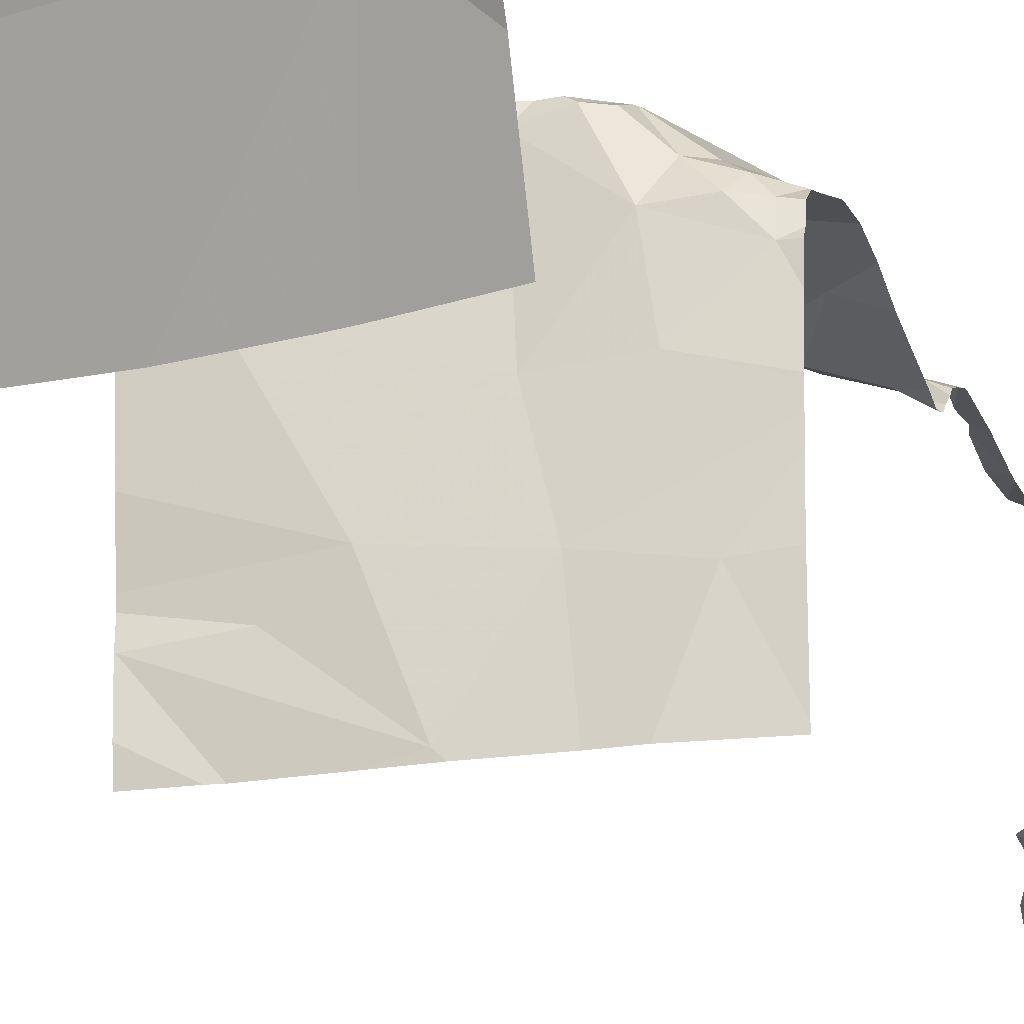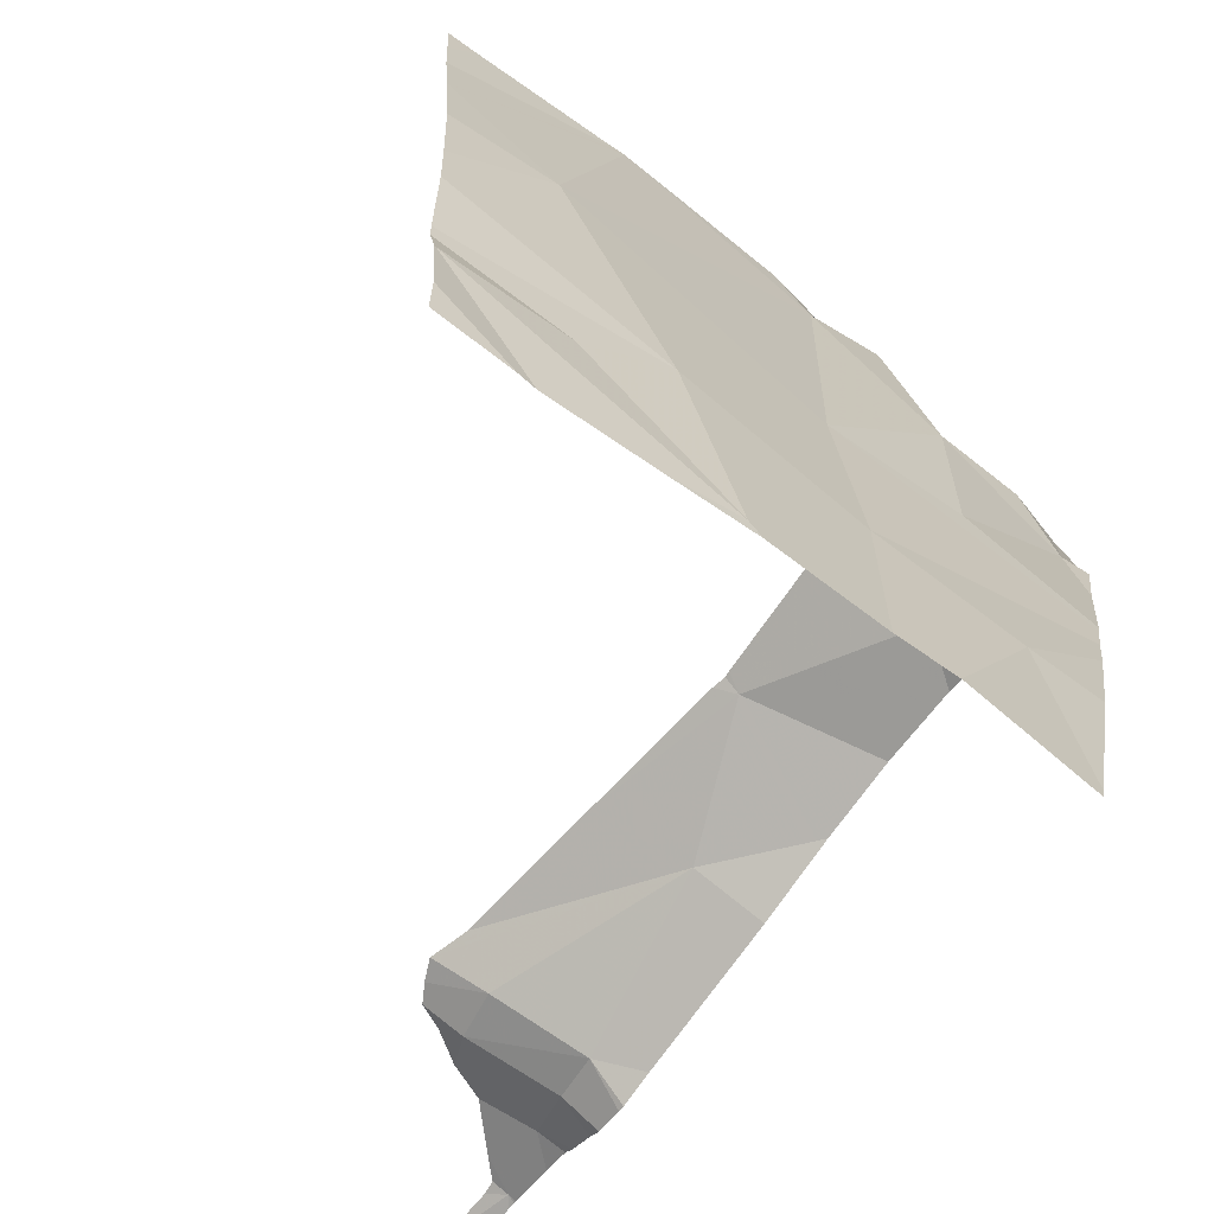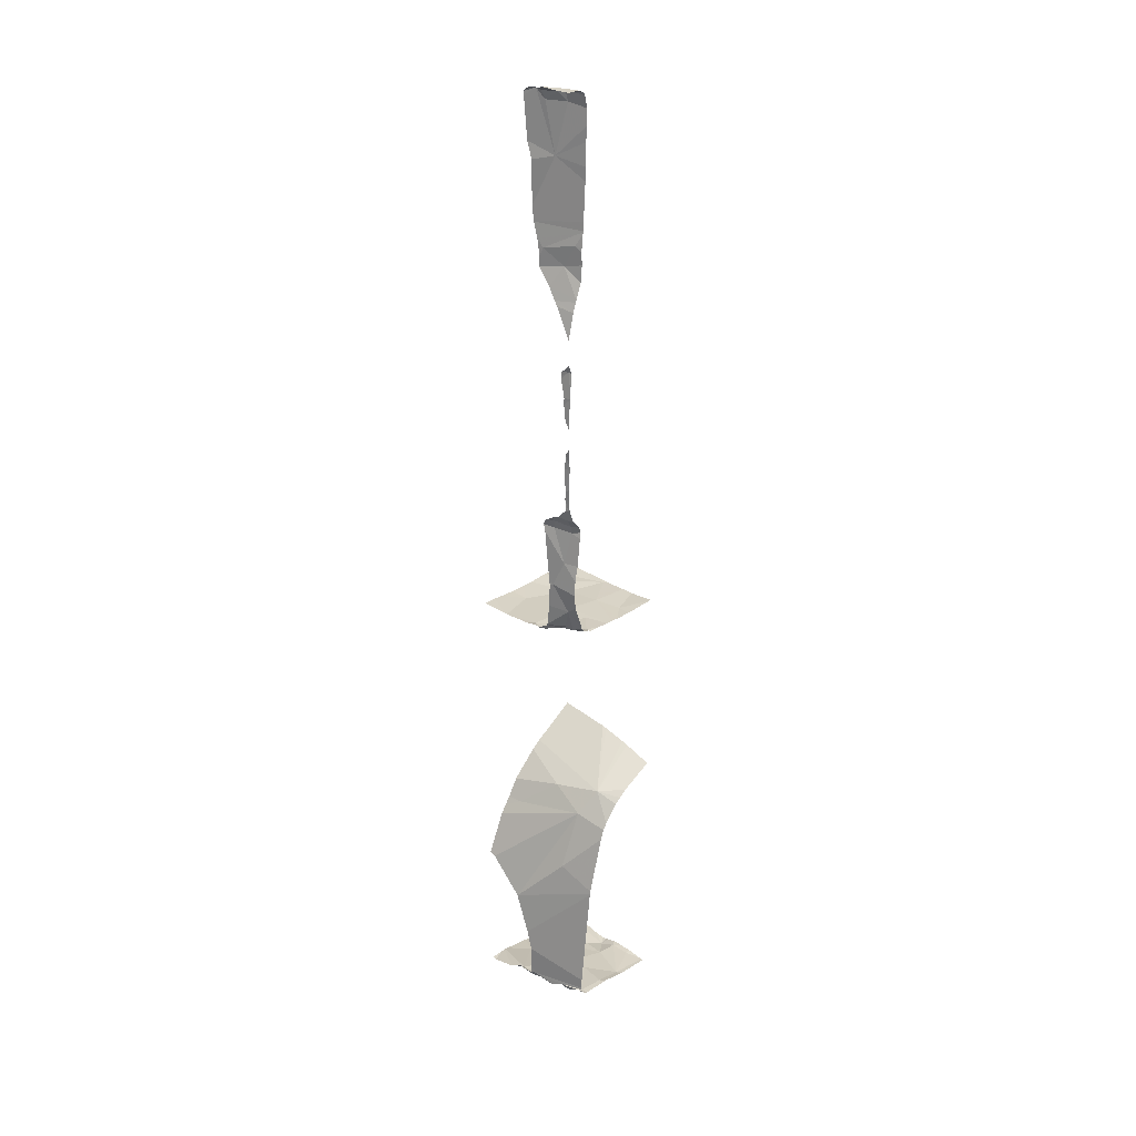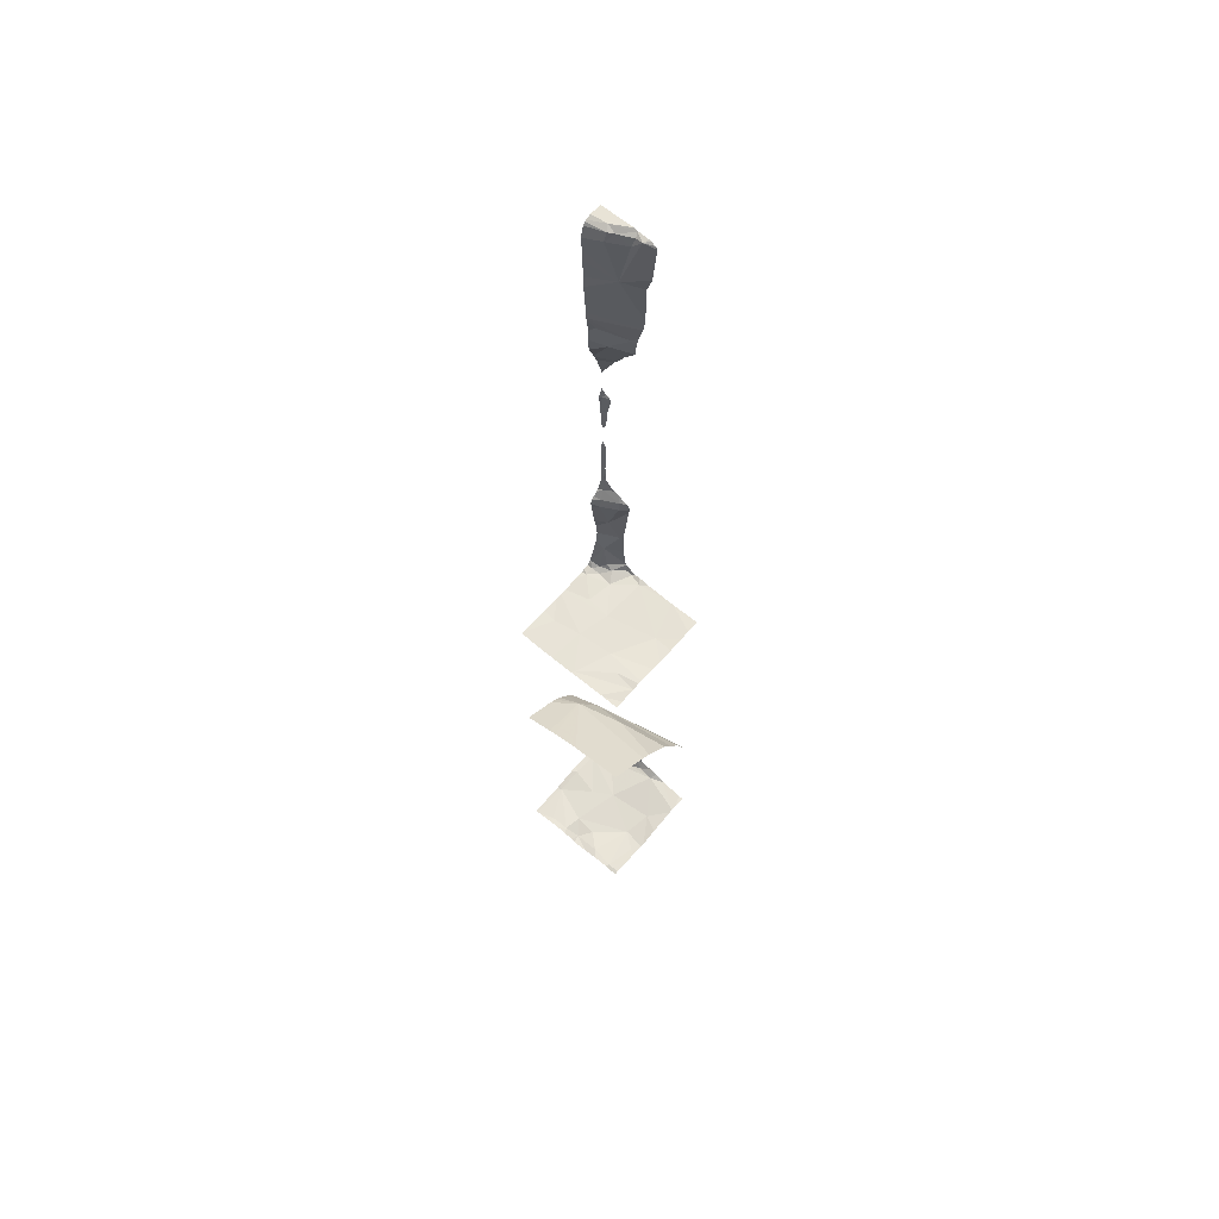
<metadata>
{"format":"obj","ext":"obj","renderer":"f3d","projection":"perspective","resolution":1024,"background":"white","views":[{"elev":-21.9,"azim":-166.5,"up":"+Y"},{"elev":-70.0,"azim":142.8,"up":"+Y"},{"elev":26.8,"azim":-135.4,"up":"+Z"},{"elev":62.8,"azim":40.5,"up":"+Z"}]}
</metadata>
<code>
v -107.8 260.4 484.8
v -107.8 259.9 486.9
v -107.8 260.5 484.8
v -108.8 259.7 486.9
v -108.8 259.7 486.9
v -107.8 260.2 483.2
v -107.8 259.7 486.9
v -108 259.7 486.9
v -108.6 260.1 485.2
v -108.8 259.7 485.3
v -107.9 259.7 483.2
v -108.6 260.5 490.7
v -107.8 260.3 485
v -107.8 260.4 484.9
v -107.8 260.6 486.9
v -107.8 259.7 486.9
v -107.8 259.7 483.2
v -107.8 260.6 486.9
v -107.8 260 485.3
v -107.8 260.2 486.9
v -107.8 260.4 486.9
v -108.7 260.5 486.9
v -108.7 260.4 486.9
v -108.8 260.5 486.9
v -108 259.7 486.9
v -108.8 260.6 488.2
v -108.2 260.6 483.3
v -108.8 260.6 488
v -108.7 260.4 483.3
v -108.6 260.5 483.3
v -108.6 260.5 483.3
v -108.7 260.5 486.9
v -108.7 260.5 487.1
v -107.8 260.5 483.3
v -108.7 259.9 486.9
v -107.8 260.5 483.3
v -107.8 260 483.2
v -108.5 260.6 490
v -107.8 260.1 486.9
v -108.5 260.6 486.9
v -107.8 260.4 483.3
v -108.1 260.6 483.3
v -108.6 260.5 483.4
v -108.5 260.5 483.3
v -108.3 260.2 483.3
v -108.8 260.5 483.3
v -107.8 260.5 483.3
v -108.7 259.7 485.4
v -107.9 259.7 483.2
v -108.5 259.7 483.3
v -108.4 259.8 483.2
v -108.3 259.7 483.2
v -108.6 259.7 483.2
v -108.2 260.6 483.4
v -108.7 260 483.2
v -108.5 260.6 490
v -108.5 260.6 490
v -108.8 260.6 488
v -108.7 260.6 488
v -108.1 259.7 483.3
v -108.5 260.6 487
v -108.7 260.6 488
v -108.4 259.9 486.9
v -108.5 260.6 486.9
v -108.3 259.7 486.9
v -108.1 260.6 483.3
v -108.7 260.4 486.9
v -108.3 260.6 483.3
v -108.4 260.5 483.3
v -108.6 260.4 486.9
v -108.4 260.6 486.9
v -108.4 260.2 486.9
v -108 260.3 486.9
v -108.7 260.4 486.9
v -108.1 260.6 486.9
v -108.5 260.2 485
v -108.2 260.2 485.1
v -108 260.3 483.3
v -108.5 260.6 483.3
v -108.4 260.6 483.4
v -108.7 260.2 483.3
v -108.5 260.1 483.3
v -108 260 483.2
v -108.3 259.8 483.2
v -108.2 260 486.9
v -108.5 260.6 486.9
v -108.5 260.6 486.9
v -108.6 260.5 486.9
v -108.6 260.2 486.9
v -108.7 260.5 487.8
v -107.8 259.9 486.9
v -108.7 260.5 487.8
v -108.7 260.6 487.9
v -108.6 260.6 487.9
v -108.6 260.6 487.8
v -107.8 260 483.2
v -108.7 260.5 489.9
v -108.7 260.5 490.1
v -108.1 260.6 486.9
v -107.8 259.9 486.9
v -108.8 260.6 489.1
v -107.8 259.8 486.9
v -107.8 259.9 486.9
v -108.7 260.5 491.2
v -108.4 260.6 491.1
v -108.6 260.5 491.1
v -107.8 259.9 483.2
v -108.6 260.5 491.1
v -107.8 259.8 483.2
v -108.5 260.6 491.2
v -108.5 260.6 491.1
v -108.6 260.5 491.1
v -108.5 260.5 491.1
v -107.8 260.1 483.2
v -108 260.4 484.9
v -108.7 259.7 483.2
v -107.8 260.3 486.9
v -108.2 260.6 484.1
v -108.5 260.4 484.5
v -108.7 260.6 487.5
v -108.6 260.6 487.3
v -107.8 260.5 486.9
v -107.8 260.1 485.2
v -108.2 260.6 483.4
v -108.2 259.7 483.2
v -108.3 259.7 483.2
v -107.8 259.9 486.9
v -108 259.9 486.9
v -108.3 259.7 483.2
v -107.9 259.7 483.3
v -108.1 259.7 483.3
v -108.6 259.7 486.9
v -108.6 259.7 483.3
v -108.5 259.7 483.3
v -108.5 260.6 486.9
v -107.9 259.7 483.3
v -107.9 259.9 483.2
v -108.5 259.7 486.9
v -108.2 259.7 486.9
v -108.8 259.7 483.2
v -108.3 259.7 486.9
v -107.8 259.7 485.5
v -108.5 259.7 485.4
v -107.8 259.7 483.2
v -108.3 259.7 485.5
v -108.4 259.7 483.2
v -108.4 259.7 483.3
v -108.5 259.7 485.4
v -108.8 260 485.1
v -108.8 260 485.1
v -108.8 260.4 490.8
v -108.8 260.4 490.8
v -108.8 260.4 490.6
v -108.8 259.9 485.2
v -108.8 260.4 490.5
v -108.8 260.1 486.9
v -108.8 259.9 486.9
v -108.8 260.4 483.3
v -108.8 260.5 483.3
v -108.8 260.5 483.3
v -108.8 259.7 486.9
v -108.5 260.6 486.9
v -108.7 260.6 488.1
v -108.8 260.3 486.9
v -108.8 260.4 486.9
v -108.8 260.6 488.2
v -108.8 260.6 488.3
v -108.8 260.2 483.3
v -108.8 260.4 483.3
v -108.8 260.4 483.3
v -108.8 260.4 483.4
v -108.8 260.4 483.4
v -108.8 260.2 483.3
v -108.8 260.2 483.3
v -108.8 260 483.3
v -108.8 259.9 483.3
v -108.8 260.1 486.9
v -108.8 260.2 486.9
v -108.8 260.4 486.9
v -108.8 260.4 486.9
v -108.8 260.2 486.9
v -108.8 260.5 486.9
v -108.8 260.5 487
v -108.8 260.5 487.1
v -108.8 260.5 487.8
v -108.8 260.5 487.8
v -108.8 260.6 487.9
v -108.8 260.6 487.9
v -108.8 260.5 487.9
v -108.8 260.5 487.8
v -108.8 260.5 487.9
v -108.8 260.6 488
v -108.8 260.5 489.7
v -108.8 260.5 489.7
v -108.8 260.5 490.2
v -108.8 260.5 490.1
v -108.8 260.6 488.9
v -108.8 260.6 488.9
v -108.8 260.6 488.9
v -108.8 260.5 490.2
v -108.8 260.5 489.8
v -108.8 260.6 489.1
v -108.8 260.5 490
v -108.8 260.5 489.9
v -108.8 260.6 489
v -108.8 260.6 489.1
v -108.8 260.6 488
v -108.8 260.6 488
v -108.8 260.6 488.4
v -108.8 260.6 488.4
v -108.8 260.5 491.2
v -108.8 260.4 490.9
v -108.8 260.4 491
v -108.8 260.4 491.1
v -108.8 260.4 491.1
v -108.8 260.5 491.2
v -108.8 260.5 491.2
v -108.8 260.5 490.2
v -108.8 260.2 484.9
v -108.8 260.2 485
v -108.8 260.3 484.3
v -108.8 260.3 484.3
v -108.8 260.3 484.3
v -108.8 260.2 484.8
v -108.8 260.5 483.4
v -108.8 260.6 489.6
v -108.8 260.4 483.5
v -108.8 260.5 487.5
v -108.8 260.5 487.4
v -108.8 260.5 487.7
v -108.8 260.5 490
v -108.8 259.9 483.2
v -108.1 260.6 483.4
v -108.8 260.6 489.4
v -108.8 260.5 487.3
v -108.3 259.7 485.5
v -108.8 259.7 483.2
v -108.8 259.7 483.2
v -108.6 260.6 487.9
v -108.7 260.6 487.9
v -108.6 260.6 487.9
v -108.4 260.6 486.9
v -108.3 260.6 486.9
v -108.5 260.6 486.9
v -108.5 260.6 487.9
v -108.5 260.6 487.8
v -108.5 260.6 487.8
v -108.6 260.6 489.7
v -108.6 260.6 489.7
v -108.7 260.6 488.9
v -108.7 260.6 488.7
v -108.5 260.6 489.9
v -108.5 260.6 490.1
v -108.8 260.6 489.2
v -108.7 260.6 489.1
v -108.7 260.6 489.1
v -108.7 260.6 489.1
v -108.7 260.6 489.1
v -108.7 260.6 491.2
v -108.5 260.6 491.2
v -108.4 260.6 491.2
v -108.4 260.6 491.2
v -108.3 260.6 491.1
v -108.3 260.6 491.1
v -108.5 260.6 491.2
v -108.4 260.6 491.1
v -108.3 260.6 483.8
v -108.2 260.6 484.1
v -108.6 260.6 487.3
v -108.6 260.6 487.3
v -108.4 260.6 490.3
v -108.4 260.6 490.6
v -107.9 260.6 483.3
v -108.7 260.6 489.6
v -108.4 260.6 490.8
v -108.6 260.6 487.3
v -108.3 260.6 483.5
v -108.1 260.6 486.9
v -108.3 260.6 483.4
v -108.3 260.6 483.4
v -107.9 260.6 486.9
v -107.9 260.6 484.4
v -108.6 260.6 487.1
v -108.6 260.6 487.5
v -108.5 260.6 487.8
v -108.1 260.6 486.9
v -108.1 260.6 483.3
v -108.1 260.6 483.3
v -108.1 260.6 486.9
v -108.1 260.6 483.3
v -108.2 260.6 484.1
v -108.4 260.6 490.2
v -107.8 260.6 483.3
v -108.7 260.6 488.2
v -108.7 260.6 488.3
v -108.3 260.6 483.6
v -107.8 260.6 484.4
v -107.8 260.6 483.3
v -107.9 260.6 483.3
v -108.2 260.6 484.1
v -107.9 260.6 484.4
v -108.6 260.6 489.7
v -108.4 260.6 490.2
v -108.7 260.6 488.9
v -108.7 260.6 488.7
v -108.7 260.6 488.9
v -108.4 260.6 490.2
v -108.8 260.6 489.2
v -108.8 260.6 489.2
v -108.7 260.6 488.3
v -108.8 260.6 488.5
v -108.8 260.6 488.5
v -108.7 260.6 491.2
v -108.8 260.6 491.2
v -108.4 260.6 490.2
v -108.3 260.6 483.6
v -108.8 260.6 488.5
v -108.8 260.6 488.7
v -108.7 260.6 489.5
v -108.8 260.6 489.4
f 270 121 269
f 269 121 276
f 23 22 24
f 30 29 31
f 22 32 33
f 44 43 31
f 31 29 45
f 29 30 46
f 268 118 267
f 267 221 227
f 51 50 52
f 53 55 140
f 242 71 243
f 60 52 125
f 134 53 133
f 132 161 4
f 63 35 132
f 241 94 245
f 233 66 42
f 68 27 54
f 27 69 31
f 71 70 72
f 71 73 75
f 33 32 64
f 67 74 23
f 9 76 77
f 78 27 45
f 27 68 69
f 79 69 80
f 79 31 69
f 44 31 79
f 45 27 31
f 168 29 169
f 29 46 158
f 266 105 264
f 171 80 172
f 265 110 261
f 82 45 29
f 83 51 84
f 45 82 51
f 177 72 178
f 85 63 65
f 156 63 177
f 179 23 180
f 87 86 88
f 89 67 164
f 180 24 182
f 264 105 263
f 89 70 67
f 71 87 70
f 73 71 72
f 85 72 63
f 72 70 89
f 70 74 67
f 22 23 74
f 182 33 183
f 22 33 24
f 263 105 12
f 86 87 162
f 93 92 94
f 90 95 94
f 262 105 266
f 185 92 190
f 92 90 94
f 92 93 189
f 22 74 88
f 74 70 88
f 88 32 22
f 93 94 239
f 59 93 240
f 188 28 192
f 70 87 88
f 88 86 40
f 135 71 242
f 245 95 246
f 73 72 85
f 249 193 302
f 98 38 195
f 198 197 304
f 200 195 303
f 261 105 262
f 56 97 252
f 97 98 203
f 260 104 110
f 97 38 98
f 26 28 163
f 209 167 295
f 210 209 311
f 198 101 205
f 259 104 260
f 212 106 213
f 214 108 215
f 258 101 198
f 110 105 261
f 110 111 105
f 260 110 265
f 104 112 110
f 111 110 112
f 106 113 112
f 108 106 112
f 216 104 217
f 257 101 258
f 76 115 77
f 19 77 123
f 219 9 220
f 221 118 222
f 256 101 257
f 119 76 219
f 44 79 80
f 46 43 171
f 120 95 90
f 255 101 256
f 222 119 223
f 227 172 296
f 80 68 279
f 64 88 244
f 146 50 147
f 46 30 43
f 30 31 43
f 55 53 50
f 228 90 230
f 254 101 255
f 50 51 55
f 140 232 237
f 240 93 239
f 239 94 241
f 84 52 60
f 82 29 81
f 55 82 81
f 51 52 84
f 65 63 138
f 68 80 69
f 55 51 82
f 80 43 44
f 55 81 173
f 253 38 57
f 84 60 83
f 83 45 51
f 45 83 78
f 178 89 181
f 113 106 12
f 252 97 249
f 251 199 318
f 105 111 113
f 105 113 12
f 263 12 275
f 113 111 112
f 108 112 104
f 271 155 292
f 276 33 283
f 184 121 235
f 121 120 229
f 120 121 284
f 247 120 285
f 250 197 305
f 249 97 193
f 248 194 226
f 76 119 118
f 103 127 2
f 236 9 145
f 75 21 286
f 8 16 25
f 7 16 8
f 136 60 131
f 127 65 139
f 137 136 109
f 163 28 58
f 11 136 49
f 16 127 25
f 10 154 48
f 40 86 162
f 135 87 71
f 4 161 5
f 48 154 143
f 36 27 34
f 85 128 103
f 114 83 37
f 137 83 136
f 65 127 128
f 20 85 39
f 122 18 278
f 162 87 135
f 85 65 128
f 49 136 130
f 115 76 3
f 13 115 14
f 26 166 28
f 66 36 273
f 27 78 41
f 60 136 83
f 83 137 96
f 25 127 139
f 76 118 291
f 149 9 154
f 150 9 149
f 247 95 120
f 151 12 212
f 152 12 151
f 246 95 247
f 153 12 152
f 154 9 143
f 155 12 153
f 245 94 95
f 156 35 63
f 157 35 156
f 244 88 40
f 158 46 159
f 243 71 99
f 159 46 160
f 160 46 225
f 237 232 238
f 161 35 157
f 61 33 64
f 64 32 88
f 164 67 165
f 130 136 131
f 165 67 179
f 167 166 26
f 148 9 236
f 168 81 29
f 273 47 299
f 169 29 170
f 170 29 158
f 171 43 80
f 14 115 1
f 147 50 134
f 172 80 277
f 173 81 174
f 99 71 75
f 13 77 115
f 174 81 168
f 75 73 21
f 175 55 173
f 176 55 175
f 1 115 3
f 177 63 72
f 3 76 282
f 146 52 50
f 178 72 89
f 179 67 23
f 180 23 24
f 181 89 164
f 145 9 142
f 182 24 33
f 37 83 96
f 183 33 184
f 144 17 136
f 184 33 121
f 34 27 41
f 185 90 92
f 186 90 185
f 187 93 188
f 143 9 148
f 36 66 27
f 188 93 28
f 189 93 187
f 124 68 54
f 91 127 102
f 190 92 191
f 141 65 138
f 191 92 189
f 96 137 107
f 192 28 207
f 42 66 290
f 193 97 201
f 193 194 248
f 144 136 11
f 195 38 253
f 196 98 195
f 100 85 103
f 139 65 141
f 56 38 97
f 258 198 306
f 197 199 251
f 39 85 100
f 138 63 132
f 218 200 307
f 201 97 204
f 102 127 16
f 202 101 308
f 132 35 161
f 203 98 231
f 204 97 203
f 9 19 142
f 205 101 206
f 133 53 116
f 57 38 56
f 206 101 202
f 207 28 208
f 208 28 166
f 58 28 62
f 59 28 93
f 107 137 109
f 109 136 17
f 211 104 313
f 134 50 53
f 212 12 106
f 41 78 6
f 213 106 214
f 214 106 108
f 114 78 83
f 131 60 125
f 215 108 216
f 216 108 104
f 6 78 114
f 20 73 85
f 217 104 211
f 125 52 129
f 292 218 315
f 219 76 9
f 126 52 146
f 117 73 20
f 220 9 150
f 118 221 267
f 62 28 59
f 286 122 289
f 222 118 119
f 223 119 224
f 21 73 117
f 233 27 66
f 224 119 219
f 225 46 171
f 248 226 274
f 129 52 126
f 267 227 316
f 2 127 91
f 228 120 90
f 229 120 228
f 116 53 140
f 230 90 186
f 231 98 196
f 103 128 127
f 123 77 13
f 232 55 176
f 140 55 232
f 54 27 233
f 274 234 319
f 19 9 77
f 235 121 229
f 271 12 155
f 272 12 271
f 273 36 47
f 274 226 234
f 275 12 272
f 276 121 33
f 277 80 280
f 278 18 281
f 279 68 124
f 280 80 279
f 281 18 15
f 282 76 301
f 283 33 61
f 284 121 270
f 285 120 284
f 286 21 122
f 287 66 273
f 288 66 287
f 289 122 278
f 290 66 288
f 291 118 300
f 292 155 218
f 293 47 298
f 294 167 26
f 295 167 294
f 296 172 277
f 297 3 282
f 299 47 293
f 300 118 268
f 301 76 291
f 302 193 248
f 303 195 253
f 304 197 250
f 305 197 251
f 306 198 304
f 307 200 303
f 308 101 254
f 309 202 308
f 310 209 295
f 311 209 310
f 312 210 311
f 313 104 259
f 314 211 313
f 315 218 307
f 316 227 296
f 317 210 312
f 319 234 320

</code>
